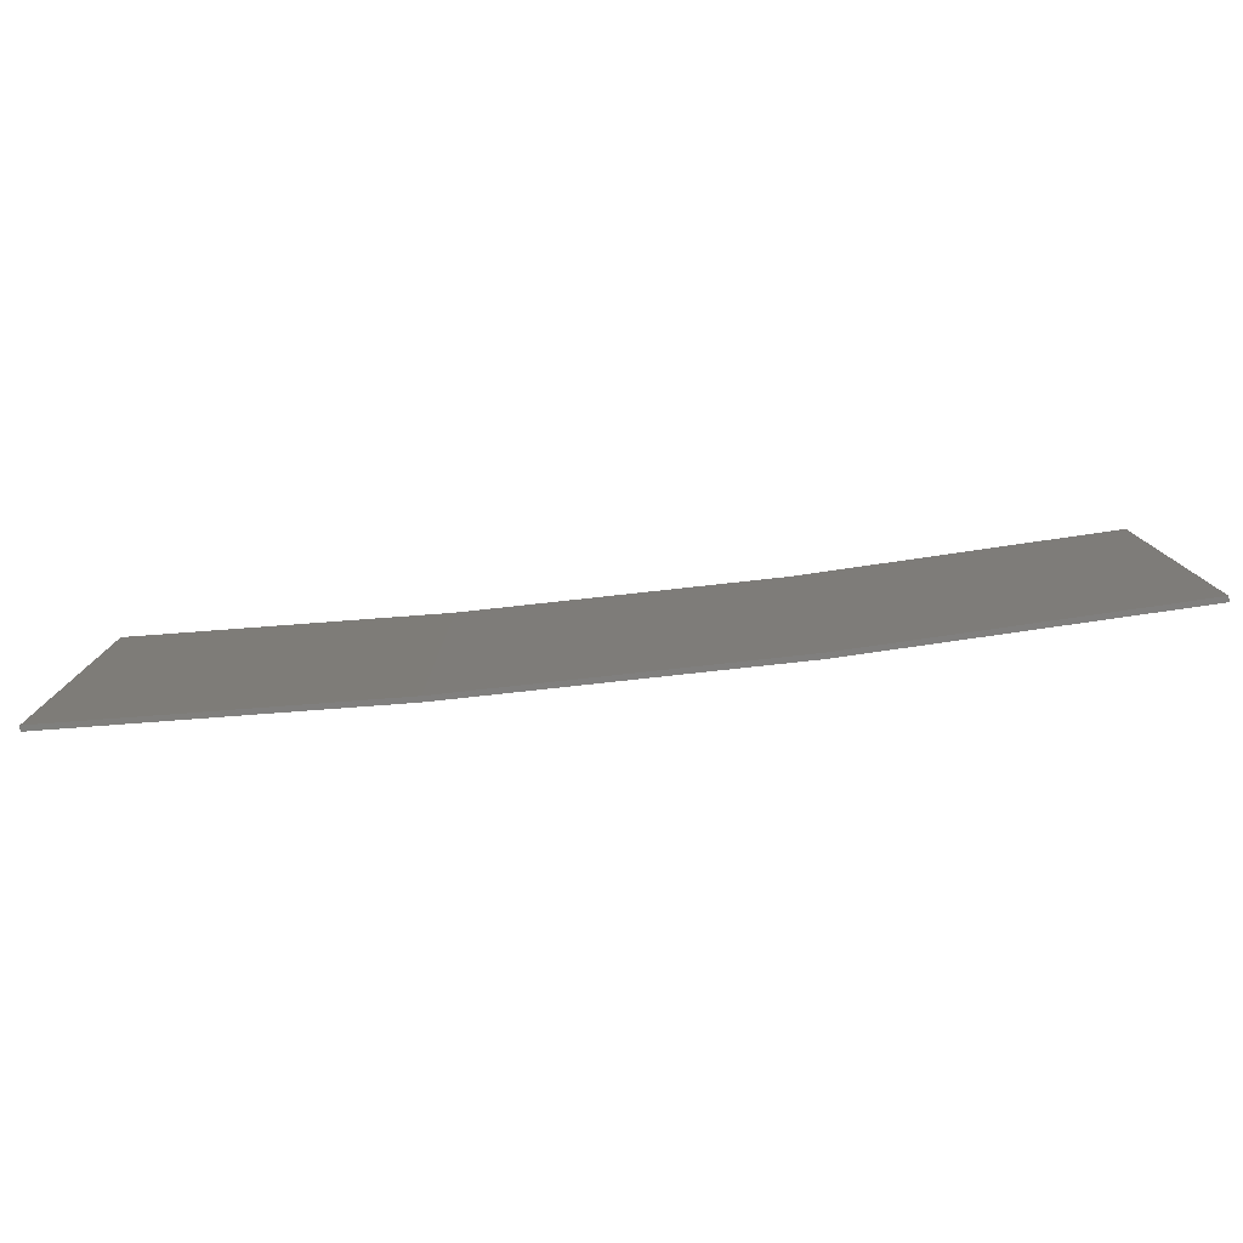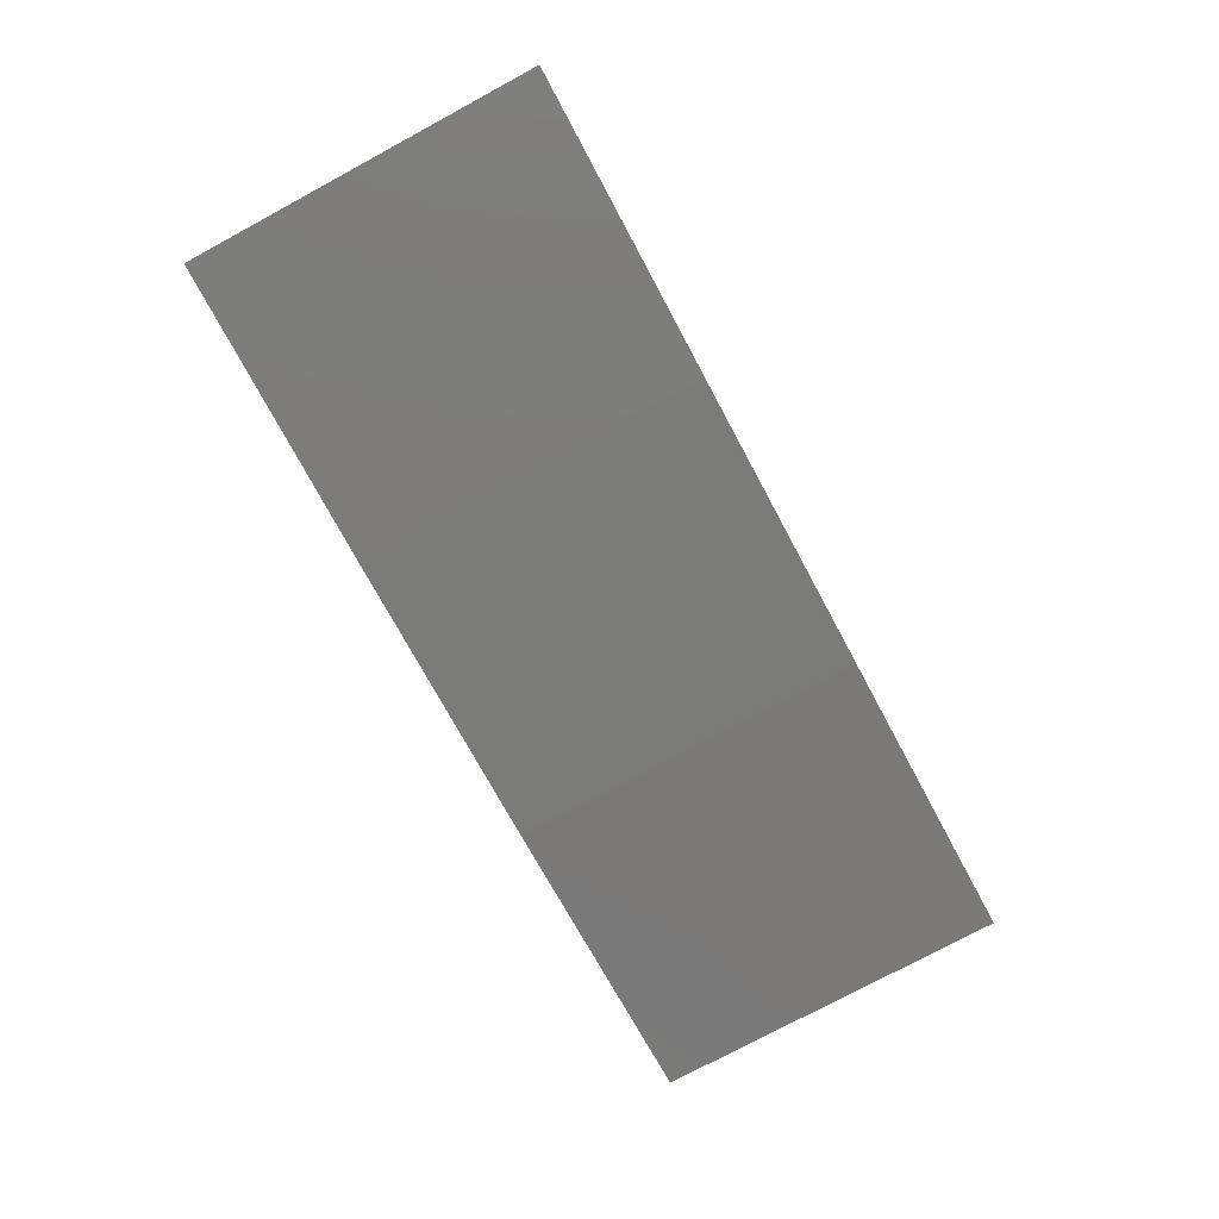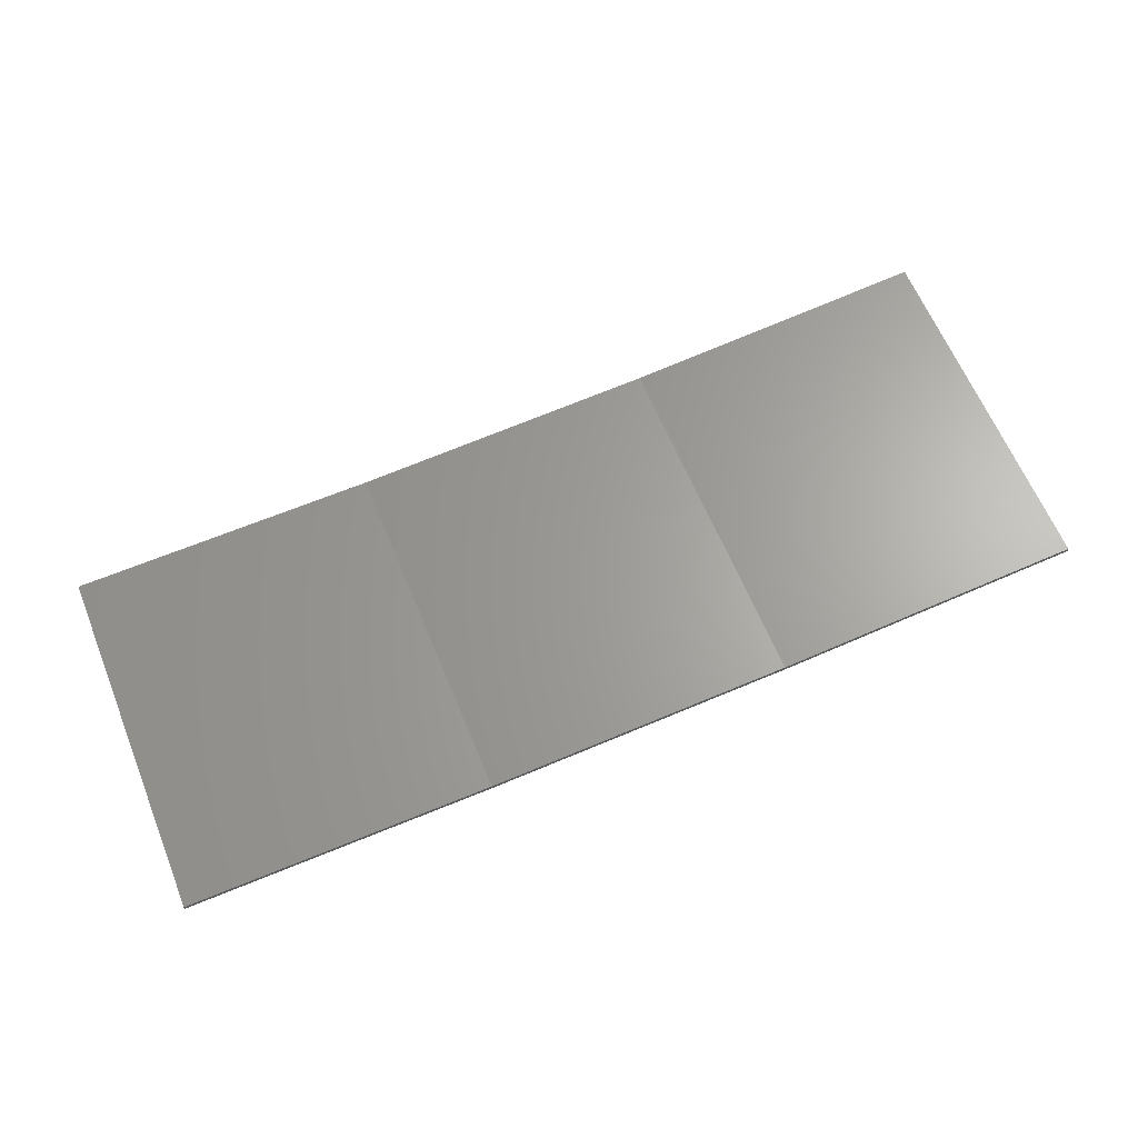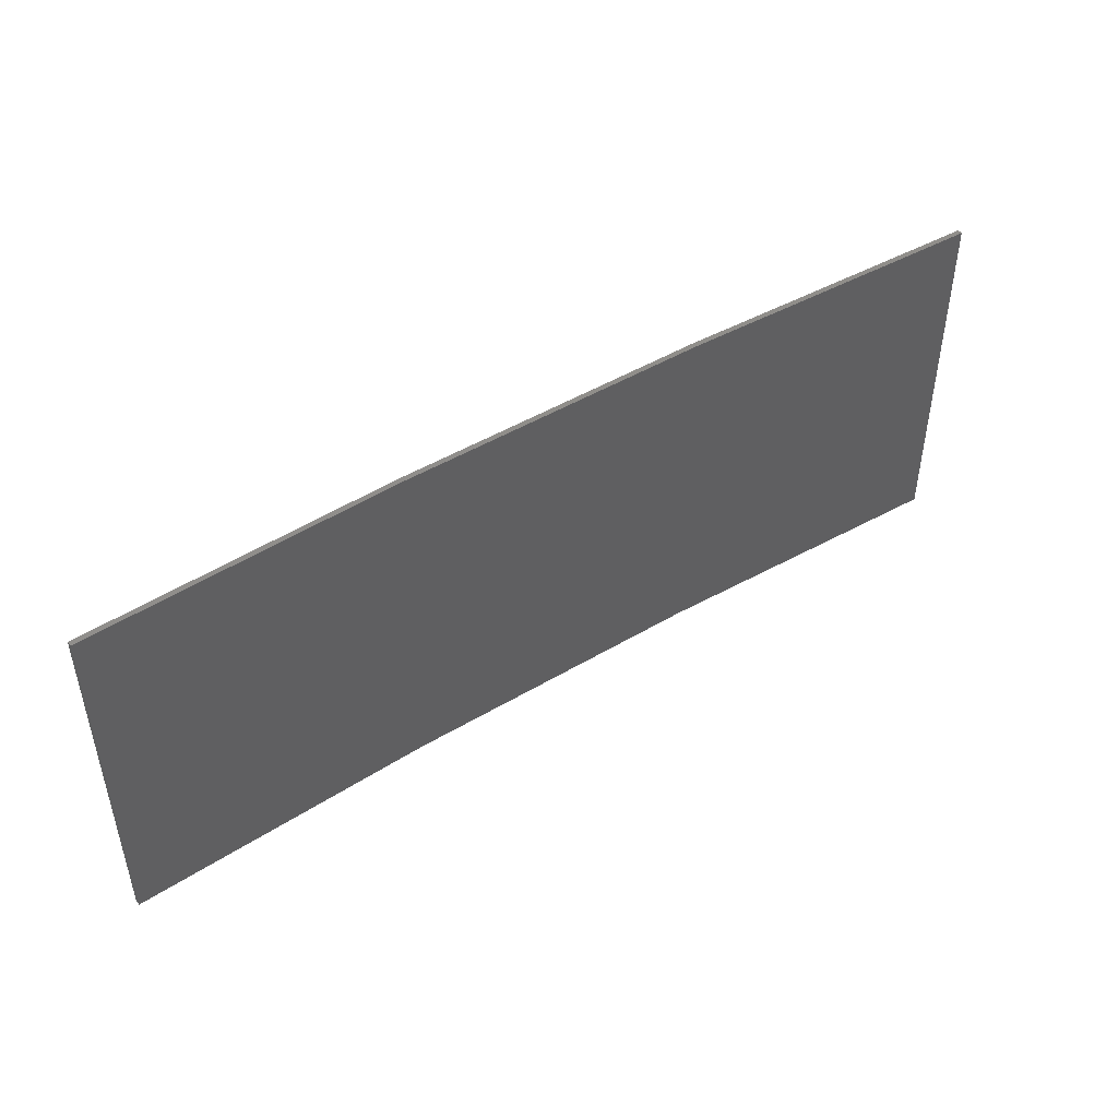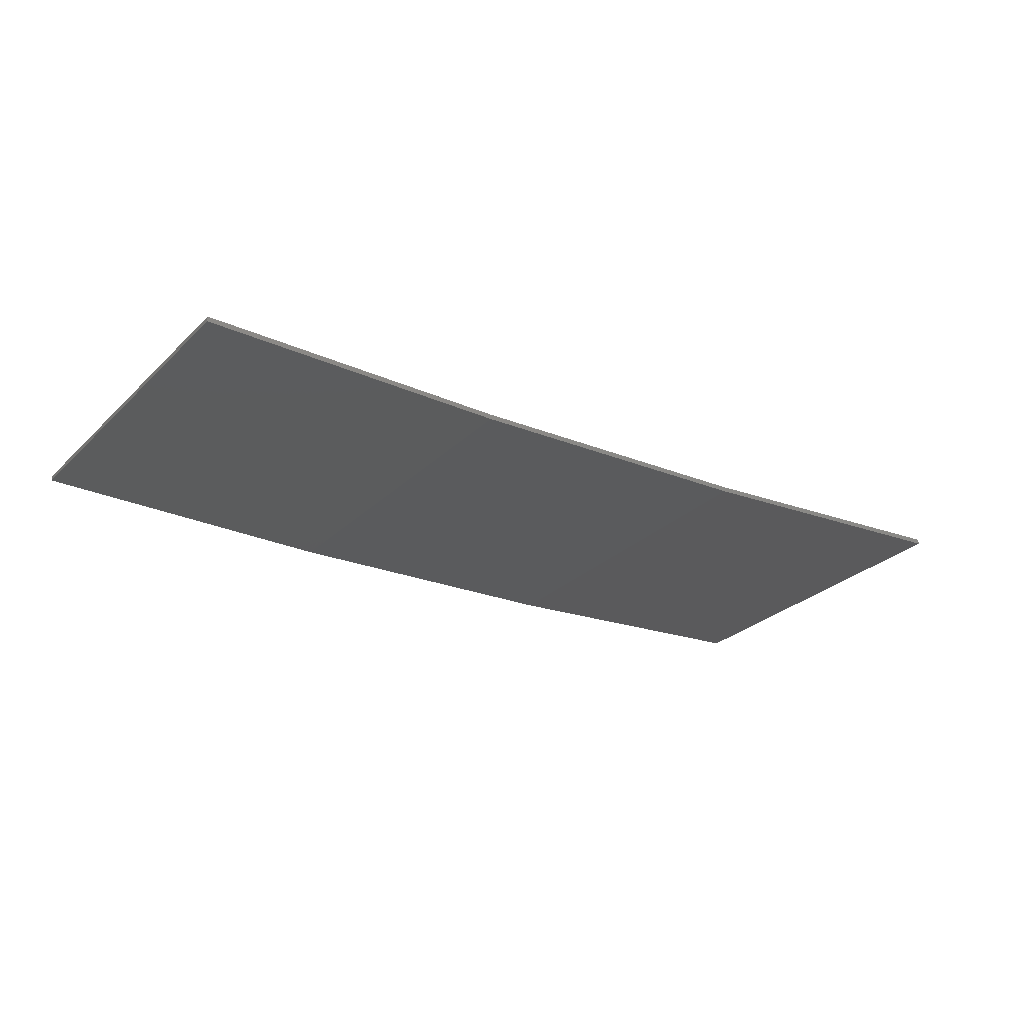
<metadata>
{"format":"stl","ext":"stl","renderer":"f3d","projection":"perspective","resolution":1024,"background":"white","views":[{"elev":-79.6,"azim":-176.8,"up":"+Z"},{"elev":-76.7,"azim":118.3,"up":"+Y"},{"elev":63.5,"azim":157.7,"up":"+Y"},{"elev":46.8,"azim":142.8,"up":"+Z"},{"elev":-28.0,"azim":144.6,"up":"+Y"}]}
</metadata>
<code>
# stl→obj: 16 verts, 28 faces
v -3.643 -4.292 -291.8
v -0.5779 -4.351 -291.8
v -0.5779 -4.351 -288.2
v -3.643 -4.292 -288.2
v -6.704 -4.13 -291.8
v -6.704 -4.13 -288.2
v -9.758 -3.863 -291.8
v -9.758 -3.863 -288.2
v -9.753 -3.814 -288.2
v -9.753 -3.814 -291.8
v -0.5778 -4.301 -288.2
v -3.641 -4.242 -291.8
v -3.641 -4.242 -288.2
v -0.5778 -4.301 -291.8
v -6.701 -4.08 -291.8
v -6.701 -4.08 -288.2
f 1 2 3
f 1 3 4
f 5 4 6
f 5 1 4
f 7 6 8
f 7 5 6
f 7 9 10
f 8 9 7
f 11 12 13
f 14 12 11
f 13 15 16
f 16 15 9
f 12 15 13
f 15 10 9
f 14 3 2
f 11 3 14
f 16 9 8
f 6 16 8
f 13 16 6
f 4 13 6
f 11 13 4
f 3 11 4
f 10 15 7
f 15 5 7
f 15 12 5
f 12 1 5
f 12 14 1
f 14 2 1

</code>
